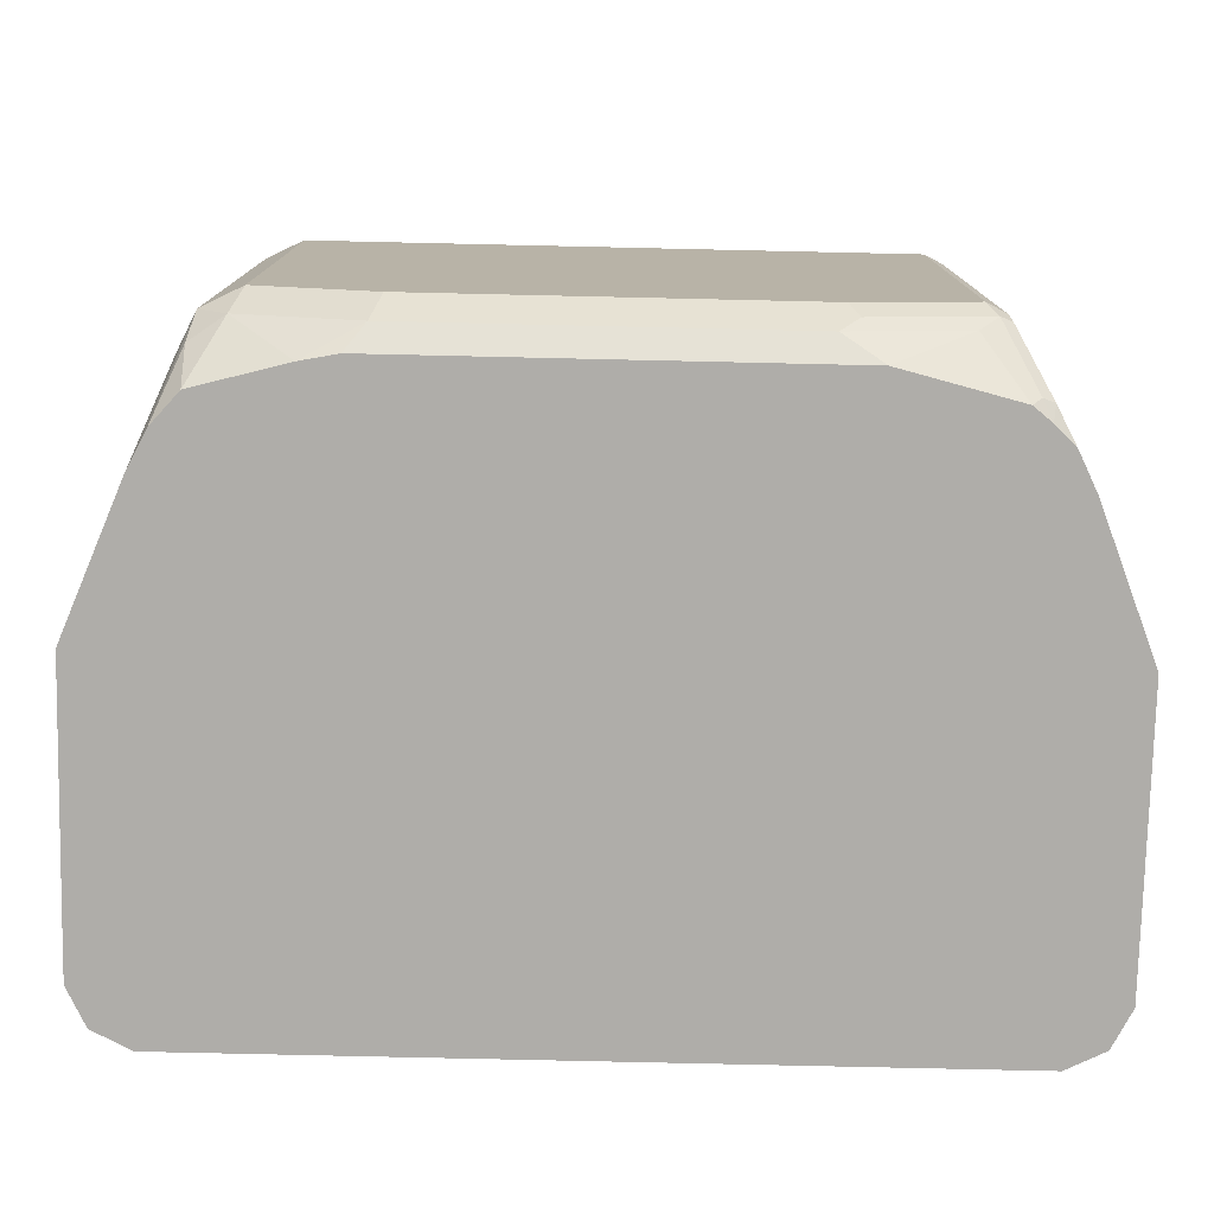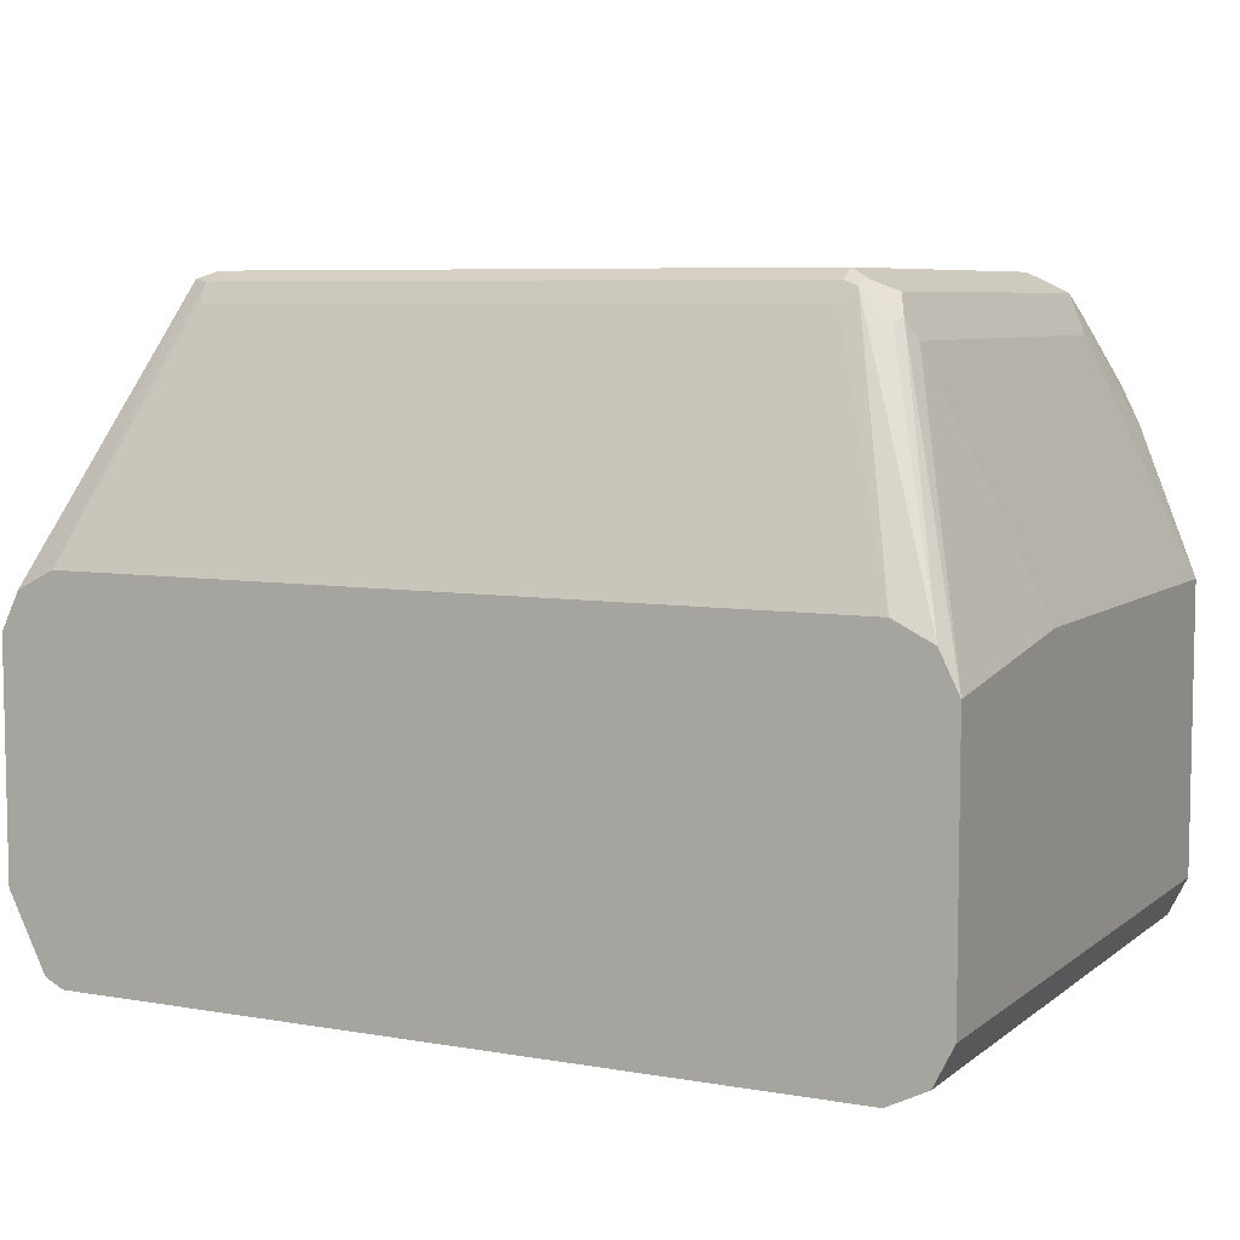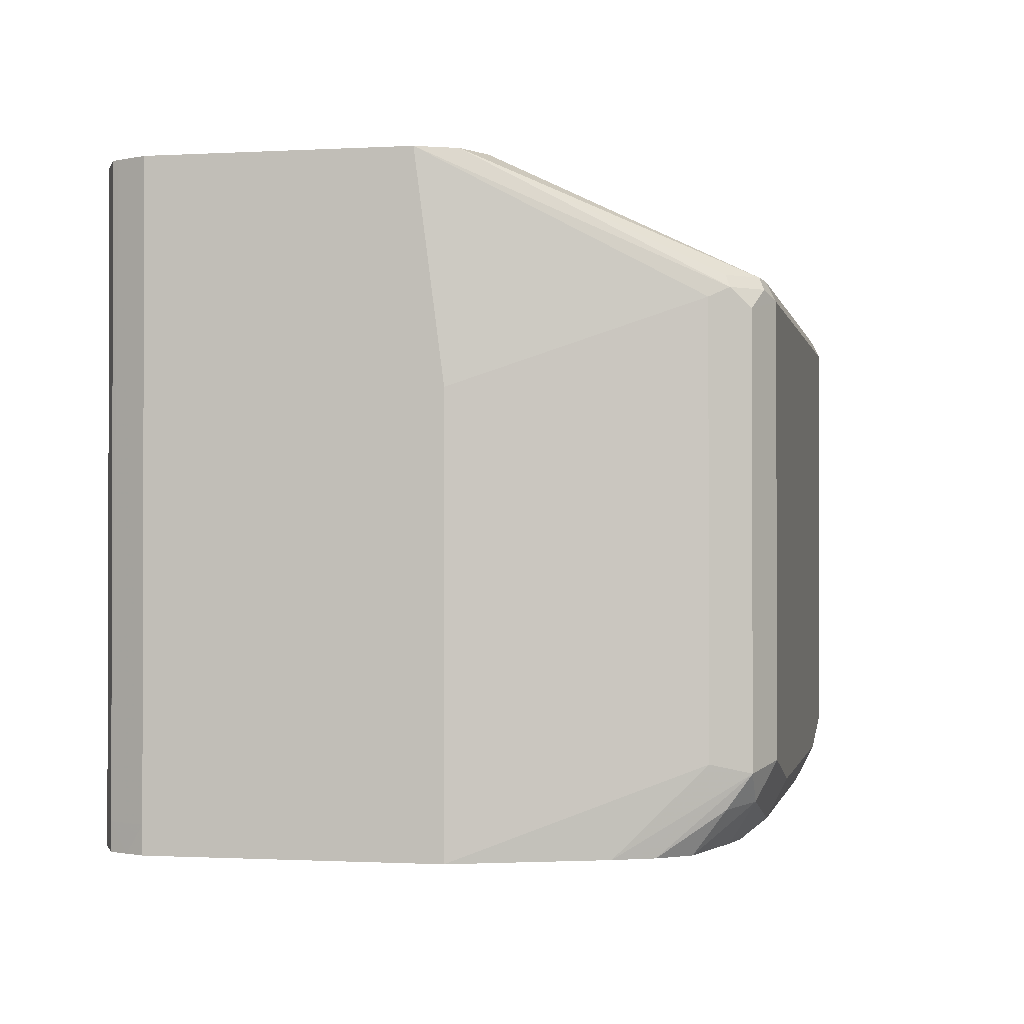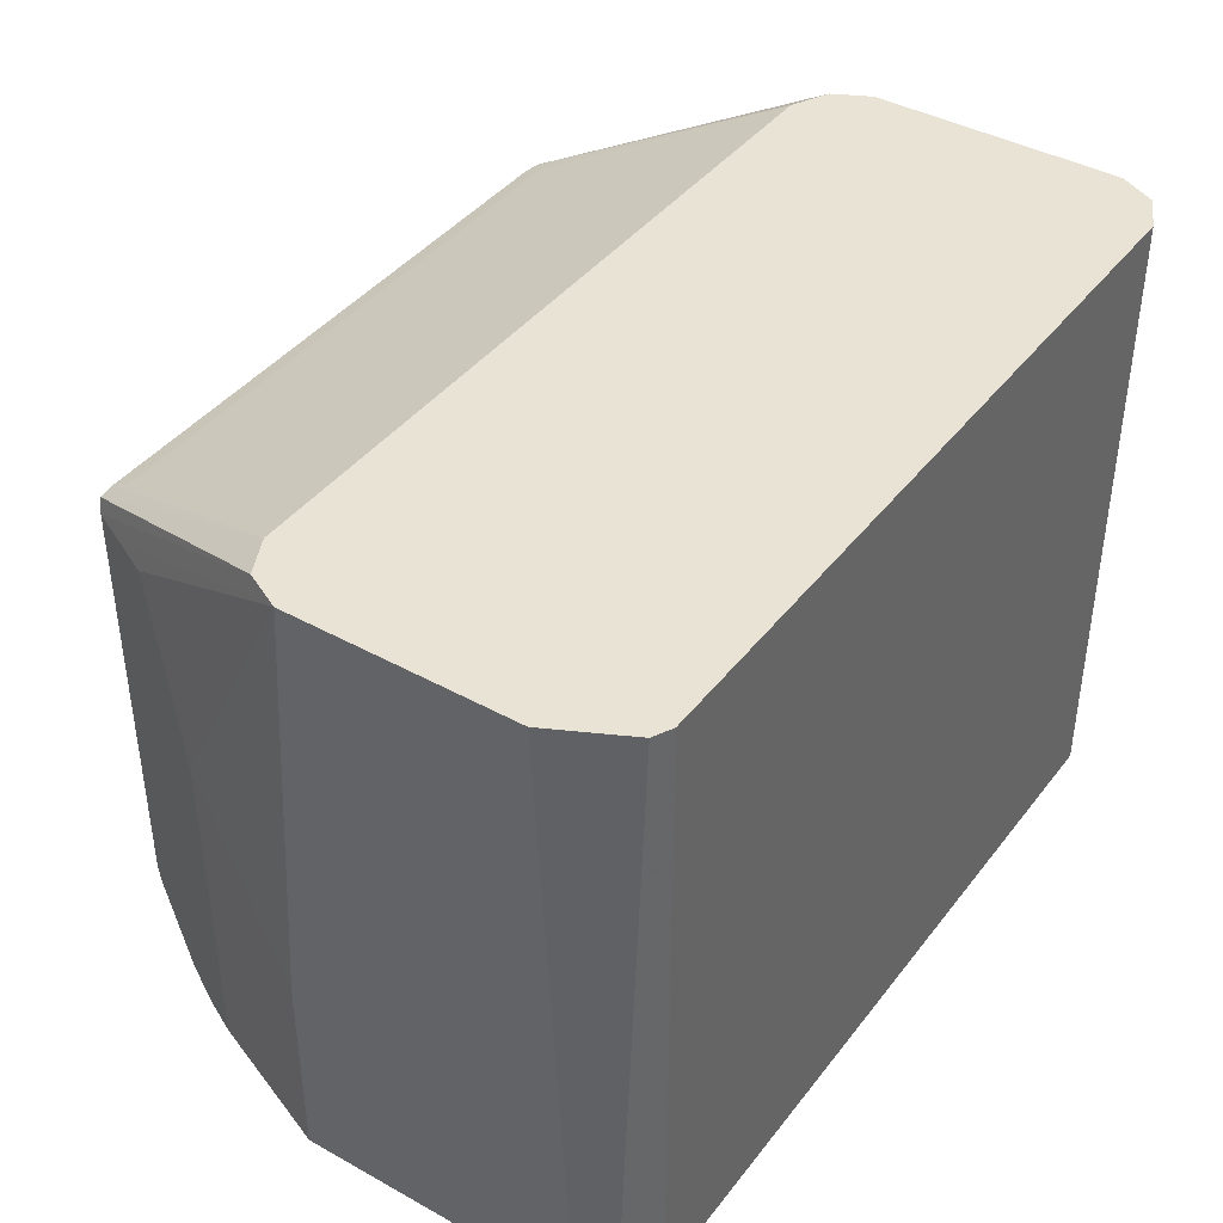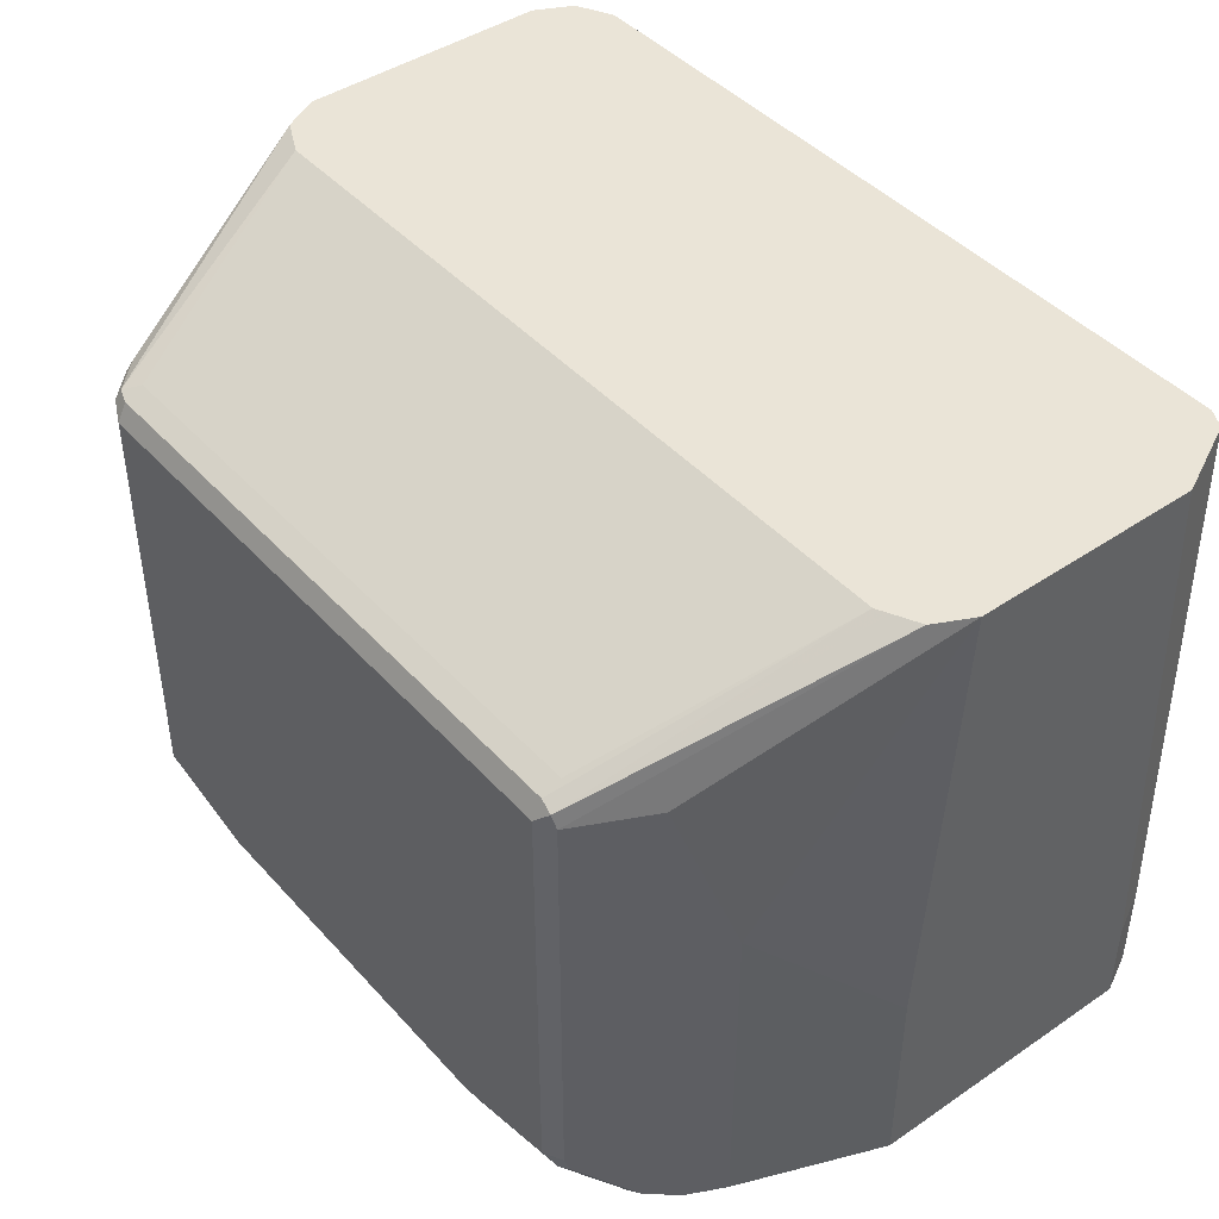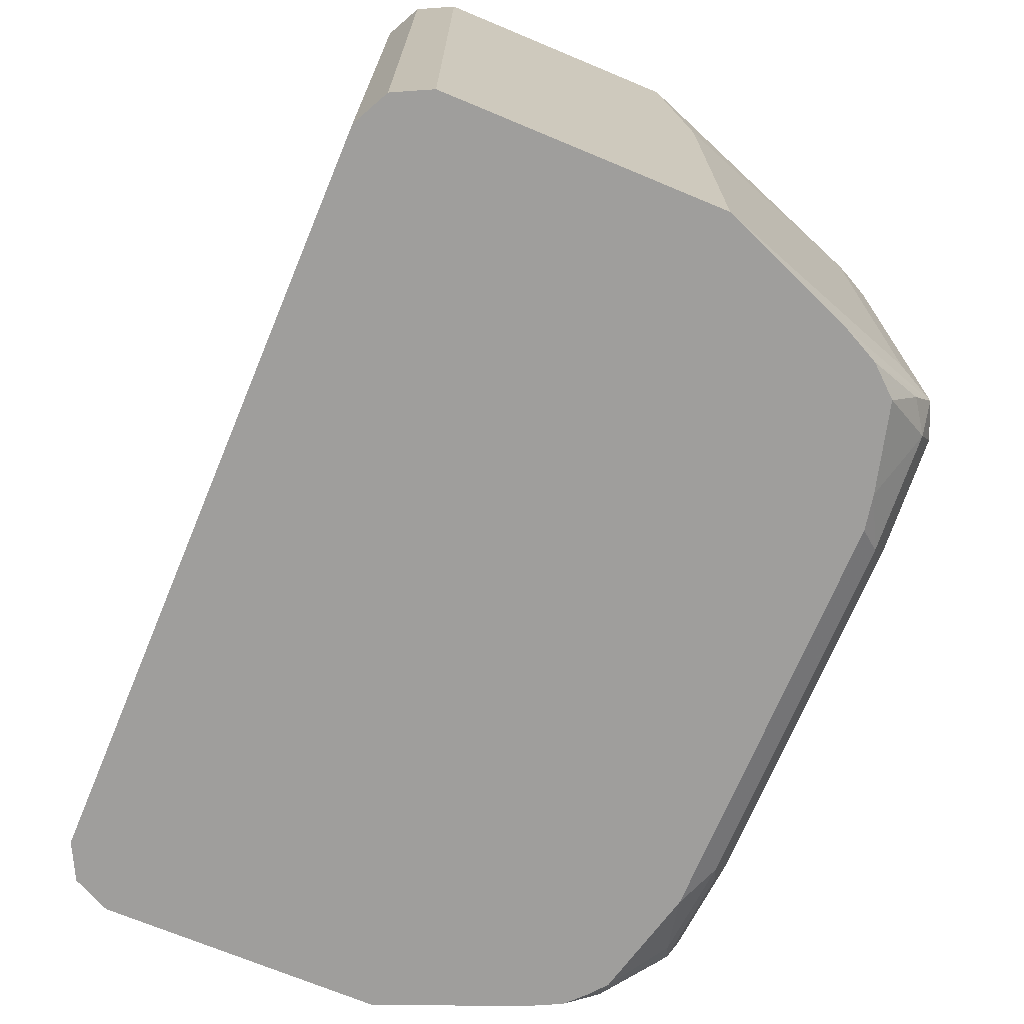
<metadata>
{"format":"obj","ext":"obj","renderer":"f3d","projection":"perspective","resolution":1024,"background":"white","views":[{"elev":-77.3,"azim":178.7,"up":"+Z"},{"elev":6.8,"azim":26.9,"up":"+Y"},{"elev":-1.0,"azim":101.6,"up":"+Z"},{"elev":41.0,"azim":-56.0,"up":"+Z"},{"elev":43.7,"azim":-128.6,"up":"+Z"},{"elev":-70.9,"azim":67.4,"up":"+Z"}]}
</metadata>
<code>
v 0.3079 0.08209 -0.3283
v 0.3079 0.08209 -0.02056
v 0.3079 -0.1027 -0.3283
v 0.2667 0.1849 -0.3283
v 0.2463 0.2463 -0.2668
v 0.3079 0.06158 0.1365
v 0.2463 0.2463 0.04105
v 0.3079 -0.1232 -0.3079
v 0.3078 -0.1232 -0.3283
v 0.26 0.1984 -0.3283
v 0.2326 0.2737 -0.2737
v 0.2942 0.08894 0.1365
v 0.3079 -0.1232 0.1365
v 0.2395 0.26 0.04787
v 0.2326 0.2737 0.03418
v 0.2966 -0.1457 0.1365
v 0.2942 -0.1505 -0.3079
v 0.3011 -0.1368 -0.3283
v 0.2532 0.2121 -0.3283
v 0.236 0.2566 -0.2976
v 0.2121 0.2737 -0.2942
v 0.2053 0.2874 -0.2668
v 0.2741 0.09898 0.1365
v 0.236 0.2566 0.05642
v 0.2155 0.2771 0.05642
v 0.2189 0.2805 0.04787
v 0.2053 0.2874 0.04105
v 0.2942 -0.1505 0.1365
v 0.2941 -0.1506 -0.3283
v 0.234 0.234 -0.3283
v 0.1694 0.2515 -0.3283
v 0.1299 0.2737 -0.3147
v 0.1232 0.2874 -0.2873
v 0.2668 0.1026 0.1365
v 0.2053 0.2668 0.06157
v 0.2053 0.2805 0.0547
v -0.2258 0.2805 0.0547
v -0.2258 0.2668 0.06157
v -0.2258 0.2874 0.04105
v 0.2668 -0.1642 0.1365
v 0.2668 -0.1642 -0.3283
v 0.1436 0.2566 -0.3283
v -0.1368 0.2737 -0.3147
v -0.1437 0.2874 -0.2873
v -0.2873 0.1026 0.1365
v -0.2361 0.2822 0.05128
v -0.2258 0.2874 -0.2668
v -0.2394 0.2805 0.04105
v -0.2873 -0.1642 0.1365
v -0.2873 -0.1642 -0.3283
v -0.1643 0.2566 -0.3283
v -0.2189 0.2737 -0.2942
v -0.2326 0.2805 -0.2805
v -0.1505 0.2805 -0.301
v -0.2962 0.09818 0.1365
v -0.3147 0.08894 0.1365
v -0.2394 0.2805 -0.2668
v -0.2412 0.2771 -0.2771
v -0.2531 0.2532 0.04105
v -0.301 -0.1574 0.1365
v -0.3147 -0.1505 -0.3283
v -0.2464 0.2361 -0.3283
v -0.2531 0.2395 -0.3216
v -0.2617 0.2361 -0.3181
v -0.3284 0.06158 0.1365
v -0.26 0.2395 -0.3079
v -0.2805 0.1984 -0.3283
v -0.2737 0.2121 -0.3079
v -0.2737 0.2121 -0.08211
v -0.2668 0.2258 0.04105
v -0.3147 -0.13 0.1365
v -0.3147 -0.1505 -0.26
v -0.3284 -0.1232 -0.3283
v -0.2592 0.2259 -0.3283
v -0.2737 0.212 -0.3283
v -0.3284 0.08209 -0.1847
v -0.3284 -0.1026 0.1365
v -0.2873 0.1847 -0.08211
v -0.2873 0.1847 -0.3283
v -0.2805 0.1984 -0.08211
v -0.3284 -0.1232 -0.2668
v -0.3284 0.08209 -0.3283
f 43 53 54
f 39 57 48
f 40 49 50
f 40 50 41
f 43 51 52
f 43 52 53
f 39 48 46
f 46 48 56
f 44 53 47
f 45 46 55
f 39 47 57
f 46 56 55
f 47 53 57
f 48 57 58
f 48 58 59
f 48 59 65
f 44 54 53
f 37 45 38
f 32 44 33
f 37 39 46
f 25 26 27
f 48 65 56
f 25 27 36
f 25 36 37
f 25 37 38
f 25 38 35
f 27 39 37
f 37 46 45
f 27 37 36
f 31 42 32
f 32 42 51
f 32 51 43
f 32 43 54
f 32 54 44
f 34 35 38
f 34 38 45
f 29 40 41
f 28 40 29
f 64 75 67
f 49 61 50
f 64 67 66
f 65 76 82
f 65 82 73
f 65 73 81
f 65 81 77
f 65 70 78
f 65 78 76
f 76 79 82
f 67 79 78
f 67 80 69
f 67 69 68
f 70 80 78
f 71 77 72
f 72 77 81
f 76 78 79
f 25 35 34
f 67 78 80
f 64 74 75
f 63 74 64
f 62 74 63
f 51 62 52
f 52 62 53
f 53 62 63
f 53 63 64
f 53 64 58
f 53 58 57
f 58 64 66
f 58 66 67
f 58 67 68
f 58 68 69
f 58 69 59
f 59 69 80
f 59 80 70
f 59 70 65
f 60 71 72
f 61 72 81
f 61 81 73
f 49 60 72
f 23 25 34
f 49 72 61
f 22 47 39
f 1 30 19
f 1 19 10
f 1 10 4
f 1 4 5
f 1 5 7
f 1 7 2
f 2 7 6
f 1 31 30
f 3 8 9
f 4 11 5
f 5 11 15
f 5 15 7
f 6 12 23
f 6 23 34
f 6 34 45
f 6 45 55
f 4 10 11
f 1 42 31
f 1 51 42
f 1 62 51
f 22 39 27
f 1 2 6
f 1 6 13
f 1 13 8
f 1 8 3
f 1 3 9
f 1 9 18
f 1 29 41
f 1 41 50
f 1 50 61
f 1 61 73
f 1 73 82
f 1 82 79
f 1 79 67
f 1 67 75
f 1 75 74
f 1 74 62
f 6 55 56
f 6 56 65
f 1 18 29
f 6 77 71
f 12 25 23
f 14 15 26
f 14 26 25
f 14 25 24
f 15 27 26
f 16 28 17
f 17 28 29
f 12 24 25
f 17 29 18
f 20 30 21
f 21 31 32
f 21 33 22
f 21 30 31
f 22 33 44
f 22 44 47
f 6 65 77
f 19 30 20
f 12 14 24
f 21 32 33
f 11 22 27
f 6 60 49
f 11 27 15
f 6 49 40
f 6 71 60
f 6 28 16
f 6 16 13
f 6 7 14
f 6 14 12
f 6 40 28
f 8 13 16
f 8 16 17
f 8 17 18
f 11 21 22
f 8 18 9
f 10 19 11
f 11 19 20
f 7 15 14
f 11 20 21

</code>
